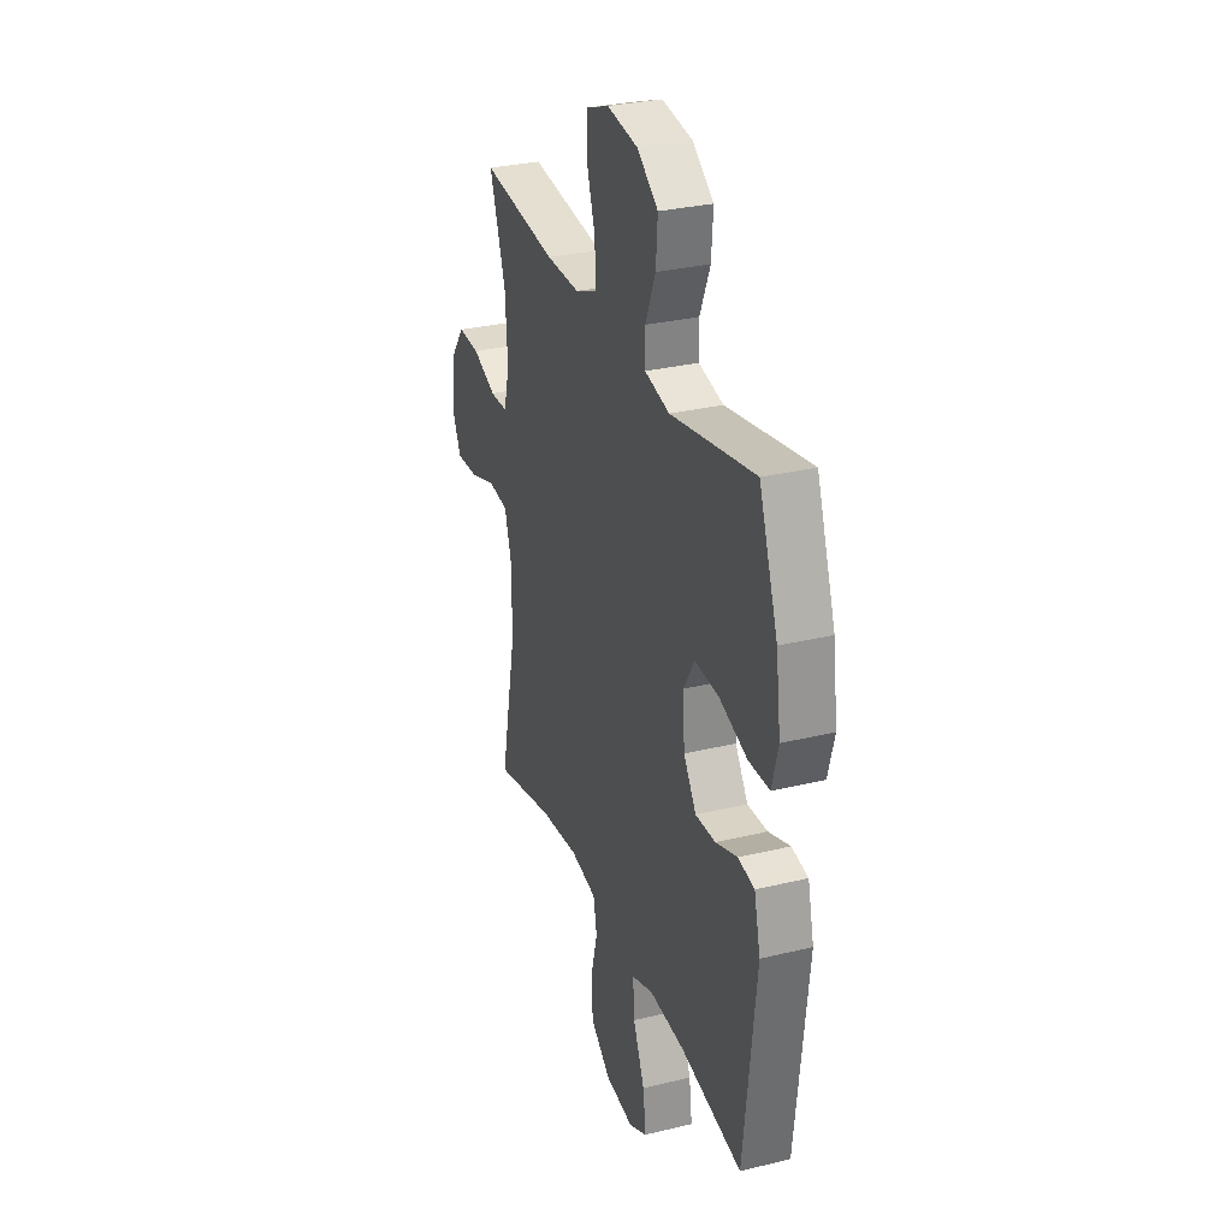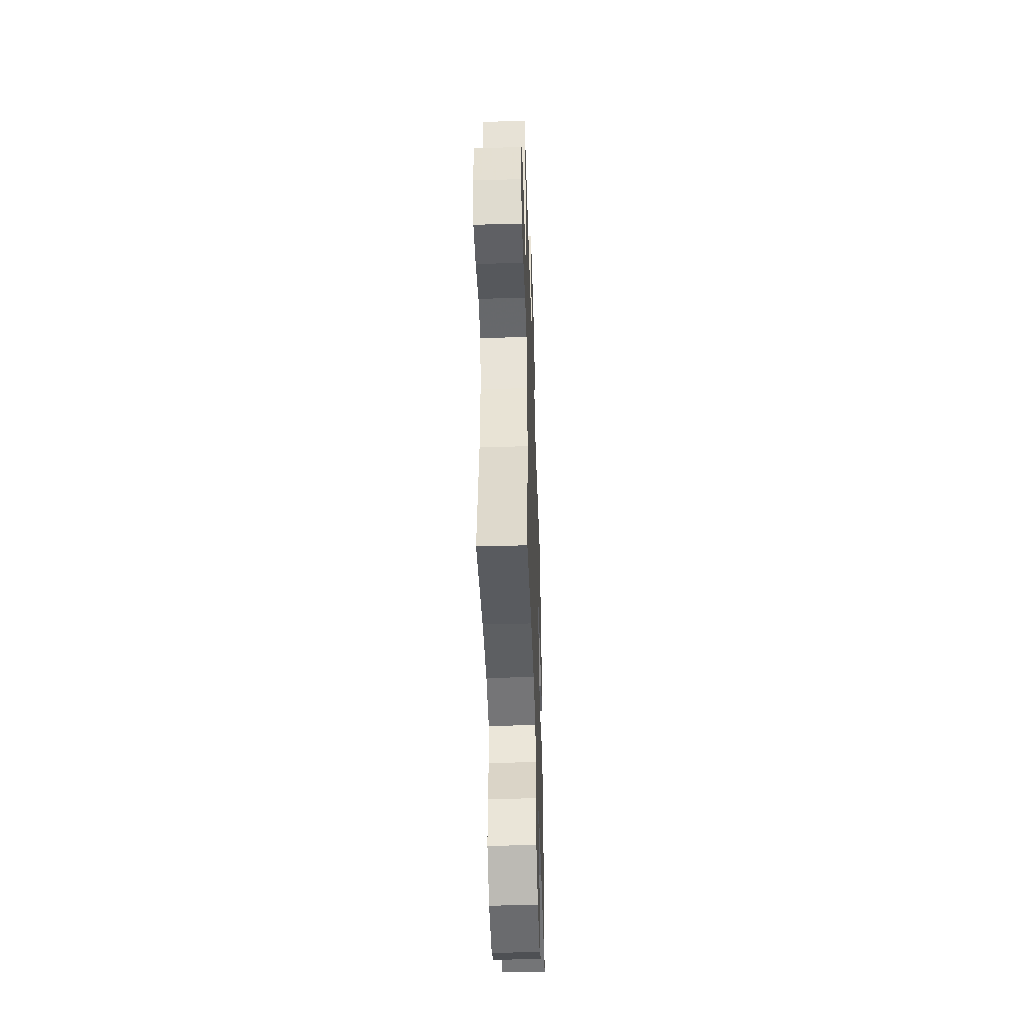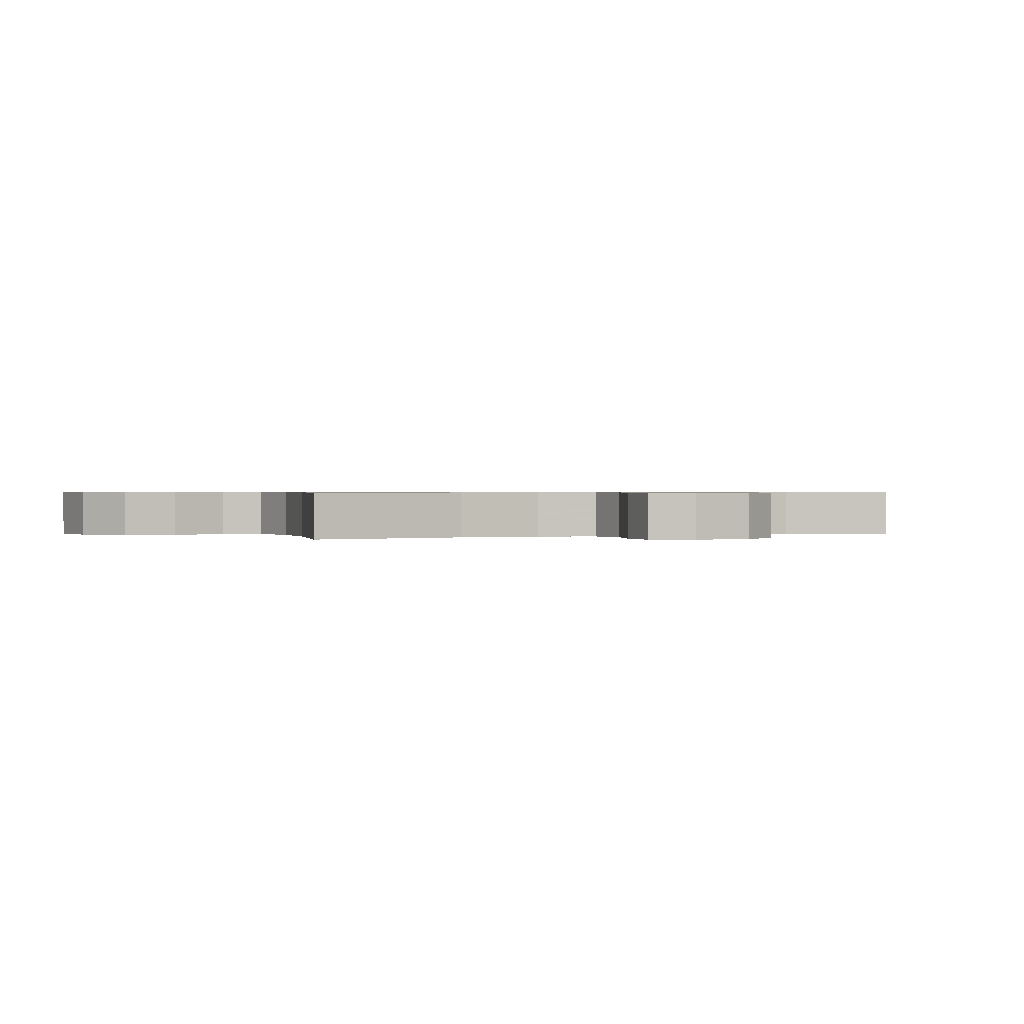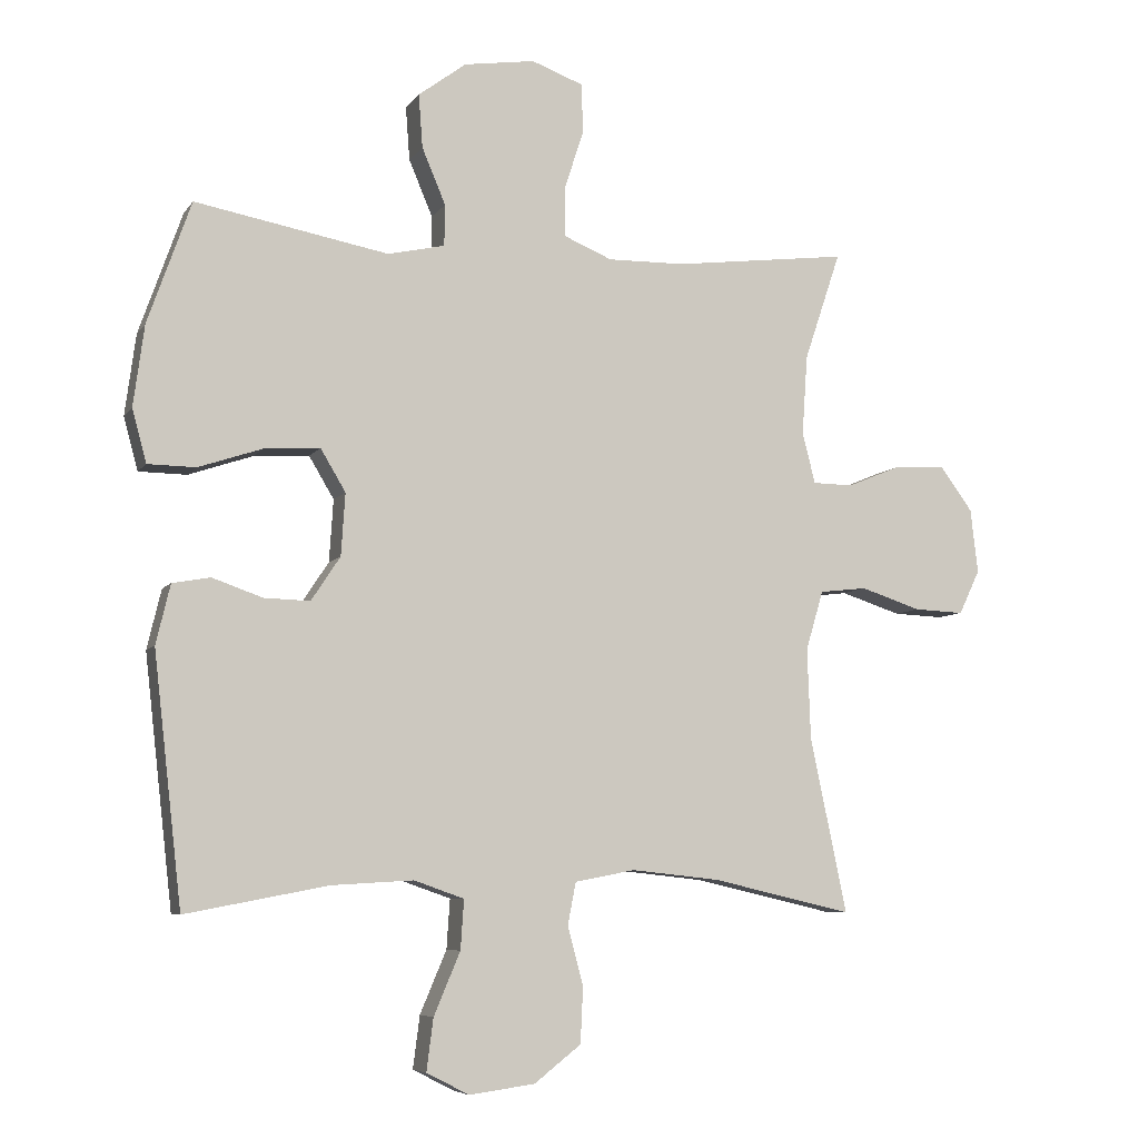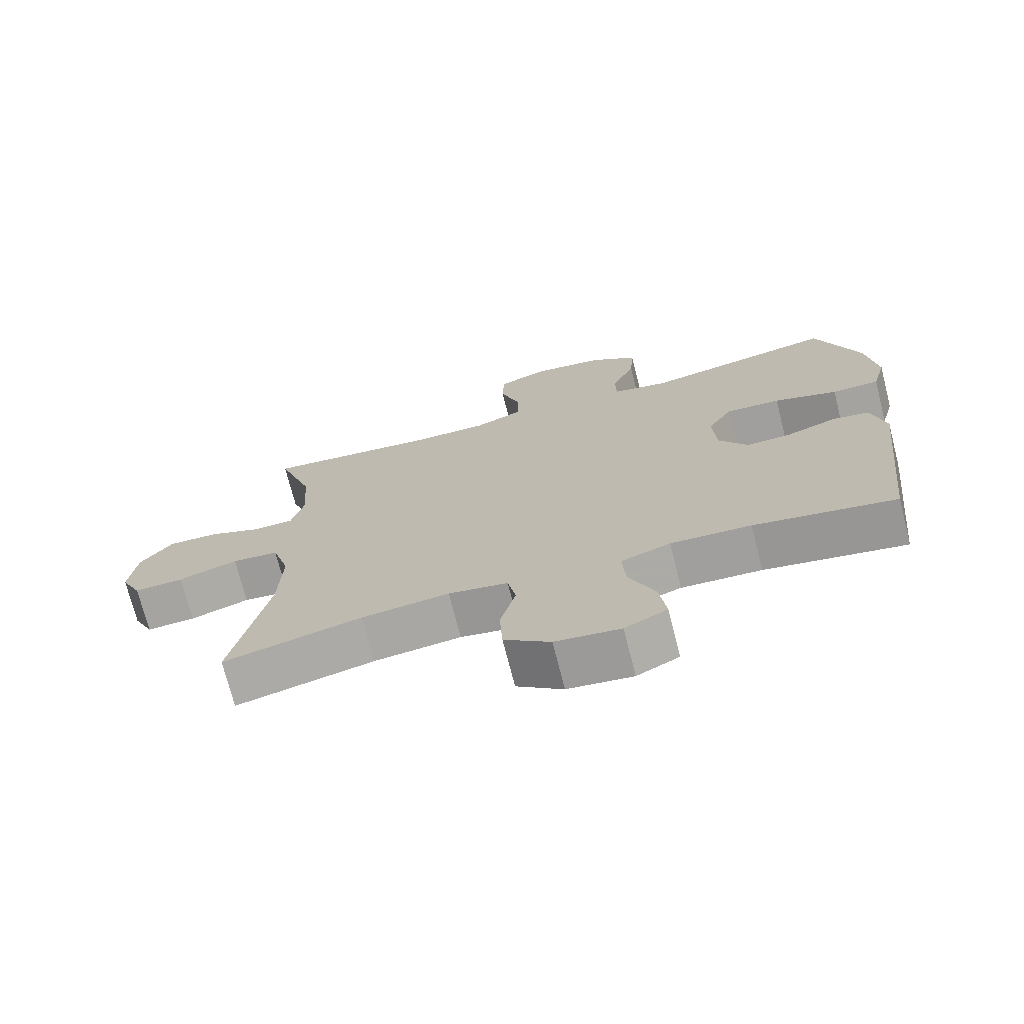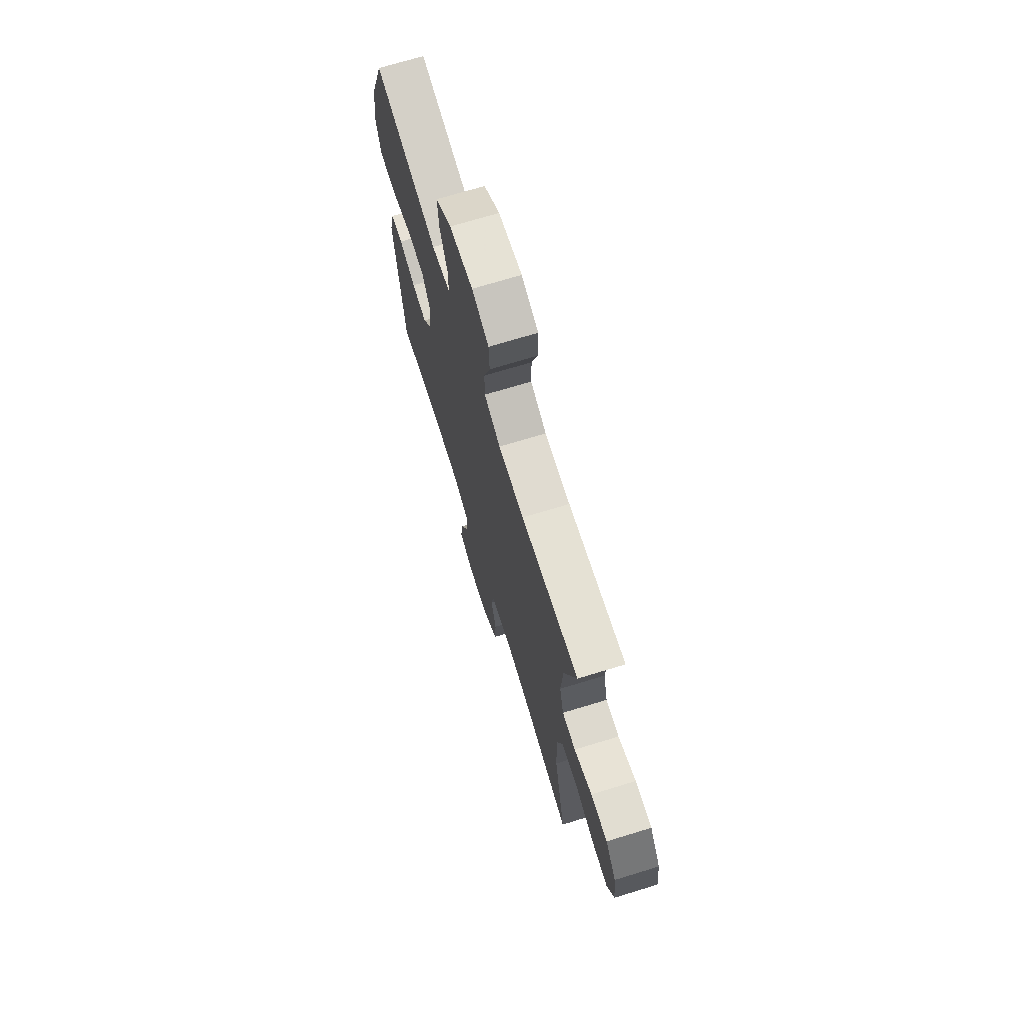
<metadata>
{"format":"obj","ext":"obj","renderer":"f3d","projection":"perspective","resolution":1024,"background":"white","views":[{"elev":30.0,"azim":70.5,"up":"+Z"},{"elev":-45.8,"azim":-88.1,"up":"+Z"},{"elev":0.6,"azim":-113.1,"up":"+Y"},{"elev":-6.9,"azim":160.9,"up":"+Z"},{"elev":-72.7,"azim":14.3,"up":"+Z"},{"elev":70.9,"azim":-107.0,"up":"+Z"}]}
</metadata>
<code>
v -0.5 0.07 -0.5
v -0.446 0.07 -0.242
v -0.441 0.07 -0.108
v -0.467 0.07 -0.02
v -0.537 0.07 -0.012
v -0.626 0.07 -0.041
v -0.7 0.07 -0.044
v -0.731 0.07 0.021
v -0.72 0.07 0.116
v -0.672 0.07 0.181
v -0.597 0.07 0.178
v -0.517 0.07 0.145
v -0.457 0.07 0.146
v -0.438 0.07 0.221
v -0.446 0.07 0.339
v -0.5 0.07 0.5
v -0.242 0.07 0.468
v -0.128 0.07 0.466
v -0.056 0.07 0.496
v -0.056 0.07 0.568
v -0.085 0.07 0.658
v -0.082 0.07 0.73
v -0.006 0.07 0.758
v 0.099 0.07 0.742
v 0.17 0.07 0.689
v 0.164 0.07 0.61
v 0.129 0.07 0.527
v 0.13 0.07 0.466
v 0.214 0.07 0.447
v 0.5 0.07 0.5
v 0.564 0.07 0.319
v 0.58 0.07 0.199
v 0.559 0.07 0.121
v 0.488 0.07 0.12
v 0.393 0.07 0.152
v 0.311 0.07 0.157
v 0.274 0.07 0.095
v 0.28 0.07 0.003
v 0.323 0.07 -0.062
v 0.391 0.07 -0.06
v 0.465 0.07 -0.034
v 0.521 0.07 -0.044
v 0.542 0.07 -0.132
v 0.5 0.07 -0.5
v 0.289 0.07 -0.46
v 0.169 0.07 -0.453
v 0.095 0.07 -0.479
v 0.1 0.07 -0.552
v 0.139 0.07 -0.644
v 0.149 0.07 -0.721
v 0.086 0.07 -0.753
v -0.011 0.07 -0.74
v -0.08 0.07 -0.686
v -0.084 0.07 -0.604
v -0.061 0.07 -0.517
v -0.073 0.07 -0.455
v -0.162 0.07 -0.438
v -0.293 0.07 -0.452
v -0.5 0 -0.5
v -0.446 0 -0.242
v -0.441 0 -0.108
v -0.467 0 -0.02
v -0.537 0 -0.012
v -0.626 0 -0.041
v -0.7 0 -0.044
v -0.731 0 0.021
v -0.72 0 0.116
v -0.672 0 0.181
v -0.597 0 0.178
v -0.517 0 0.145
v -0.457 0 0.146
v -0.438 0 0.221
v -0.446 0 0.339
v -0.5 0 0.5
v -0.242 0 0.468
v -0.128 0 0.466
v -0.056 0 0.496
v -0.056 0 0.568
v -0.085 0 0.658
v -0.082 0 0.73
v -0.006 0 0.758
v 0.099 0 0.742
v 0.17 0 0.689
v 0.164 0 0.61
v 0.129 0 0.527
v 0.13 0 0.466
v 0.214 0 0.447
v 0.5 0 0.5
v 0.564 0 0.319
v 0.58 0 0.199
v 0.559 0 0.121
v 0.488 0 0.12
v 0.393 0 0.152
v 0.311 0 0.157
v 0.274 0 0.095
v 0.28 0 0.003
v 0.323 0 -0.062
v 0.391 0 -0.06
v 0.465 0 -0.034
v 0.521 0 -0.044
v 0.542 0 -0.132
v 0.5 0 -0.5
v 0.289 0 -0.46
v 0.169 0 -0.453
v 0.095 0 -0.479
v 0.1 0 -0.552
v 0.139 0 -0.644
v 0.149 0 -0.721
v 0.086 0 -0.753
v -0.011 0 -0.74
v -0.08 0 -0.686
v -0.084 0 -0.604
v -0.061 0 -0.517
v -0.073 0 -0.455
v -0.162 0 -0.438
v -0.293 0 -0.452
f 52 53 54 55
f 52 55 56
f 51 52 56
f 48 49 50 51
f 47 48 51 56
f 46 47 56 57
f 42 43 44 45
f 40 41 42 45
f 39 40 45 46
f 38 39 46 57
f 32 33 34 35
f 32 35 36
f 29 30 31 32
f 28 29 32 36
f 24 25 26 27
f 24 27 28
f 23 24 28
f 20 21 22 23
f 19 20 23 28
f 18 19 28 36
f 15 16 17
f 14 15 17 18
f 13 14 18 36
f 9 10 11 12
f 5 6 7 8
f 4 5 8 9
f 58 1 2
f 58 2 3
f 37 38 57 58
f 37 58 3 4
f 12 13 36 37
f 4 9 12 37
f 113 112 111 110
f 114 113 110
f 114 110 109
f 109 108 107 106
f 114 109 106 105
f 115 114 105 104
f 103 102 101 100
f 103 100 99 98
f 104 103 98 97
f 115 104 97 96
f 93 92 91 90
f 94 93 90
f 90 89 88 87
f 94 90 87 86
f 85 84 83 82
f 86 85 82
f 86 82 81
f 81 80 79 78
f 86 81 78 77
f 94 86 77 76
f 75 74 73
f 76 75 73 72
f 94 76 72 71
f 70 69 68 67
f 66 65 64 63
f 67 66 63 62
f 60 59 116
f 61 60 116
f 116 115 96 95
f 62 61 116 95
f 95 94 71 70
f 95 70 67 62
f 1 59 60 2
f 2 60 61 3
f 3 61 62 4
f 4 62 63 5
f 5 63 64 6
f 6 64 65 7
f 7 65 66 8
f 8 66 67 9
f 9 67 68 10
f 10 68 69 11
f 11 69 70 12
f 12 70 71 13
f 13 71 72 14
f 14 72 73 15
f 15 73 74 16
f 16 74 75 17
f 17 75 76 18
f 18 76 77 19
f 19 77 78 20
f 20 78 79 21
f 21 79 80 22
f 22 80 81 23
f 23 81 82 24
f 24 82 83 25
f 25 83 84 26
f 26 84 85 27
f 27 85 86 28
f 28 86 87 29
f 29 87 88 30
f 30 88 89 31
f 31 89 90 32
f 32 90 91 33
f 33 91 92 34
f 34 92 93 35
f 35 93 94 36
f 36 94 95 37
f 37 95 96 38
f 38 96 97 39
f 39 97 98 40
f 40 98 99 41
f 41 99 100 42
f 42 100 101 43
f 43 101 102 44
f 44 102 103 45
f 45 103 104 46
f 46 104 105 47
f 47 105 106 48
f 48 106 107 49
f 49 107 108 50
f 50 108 109 51
f 51 109 110 52
f 52 110 111 53
f 53 111 112 54
f 54 112 113 55
f 55 113 114 56
f 56 114 115 57
f 57 115 116 58
f 58 116 59 1

</code>
